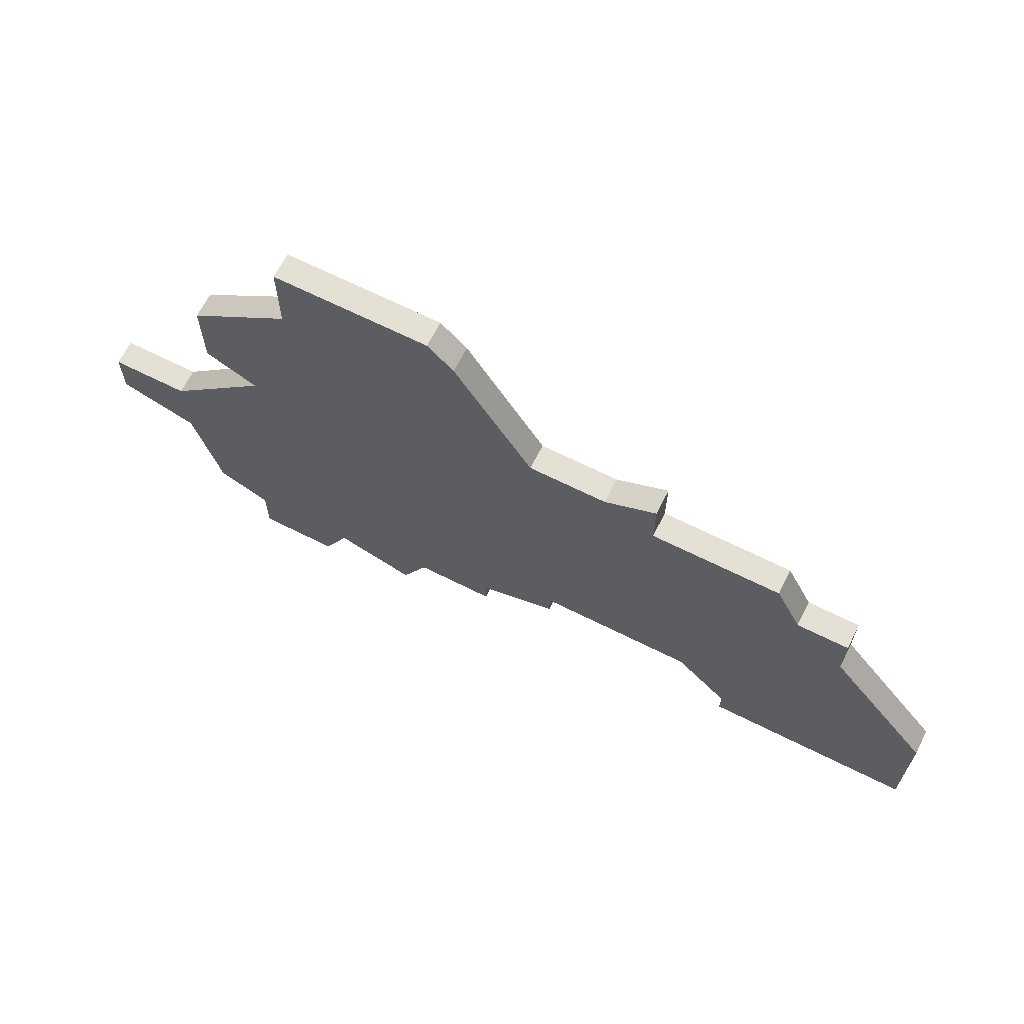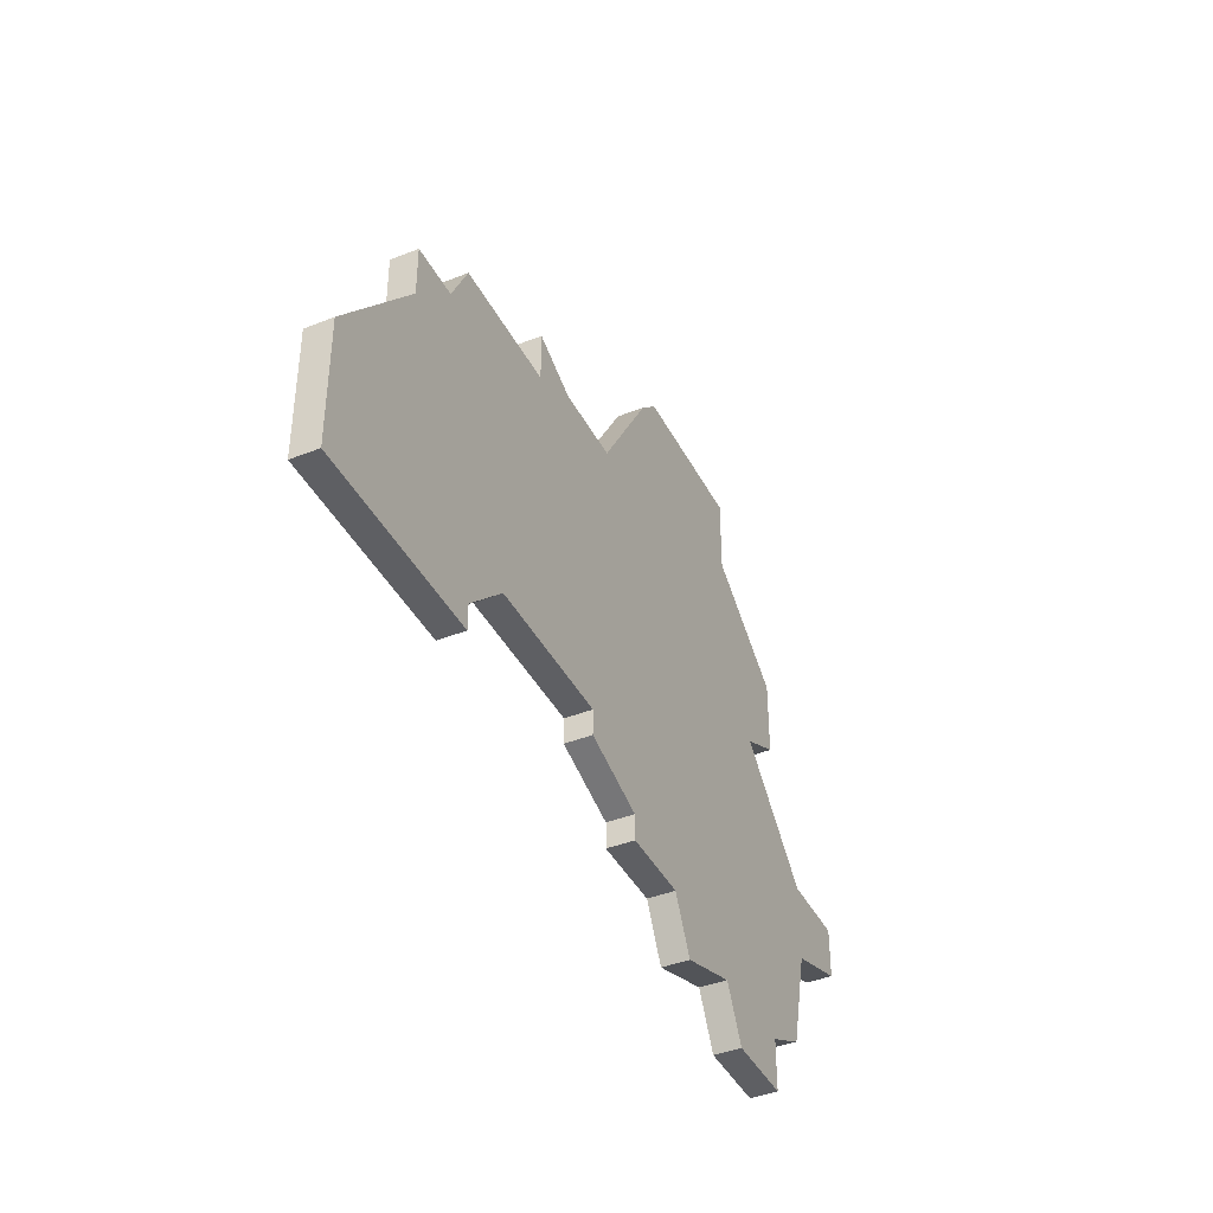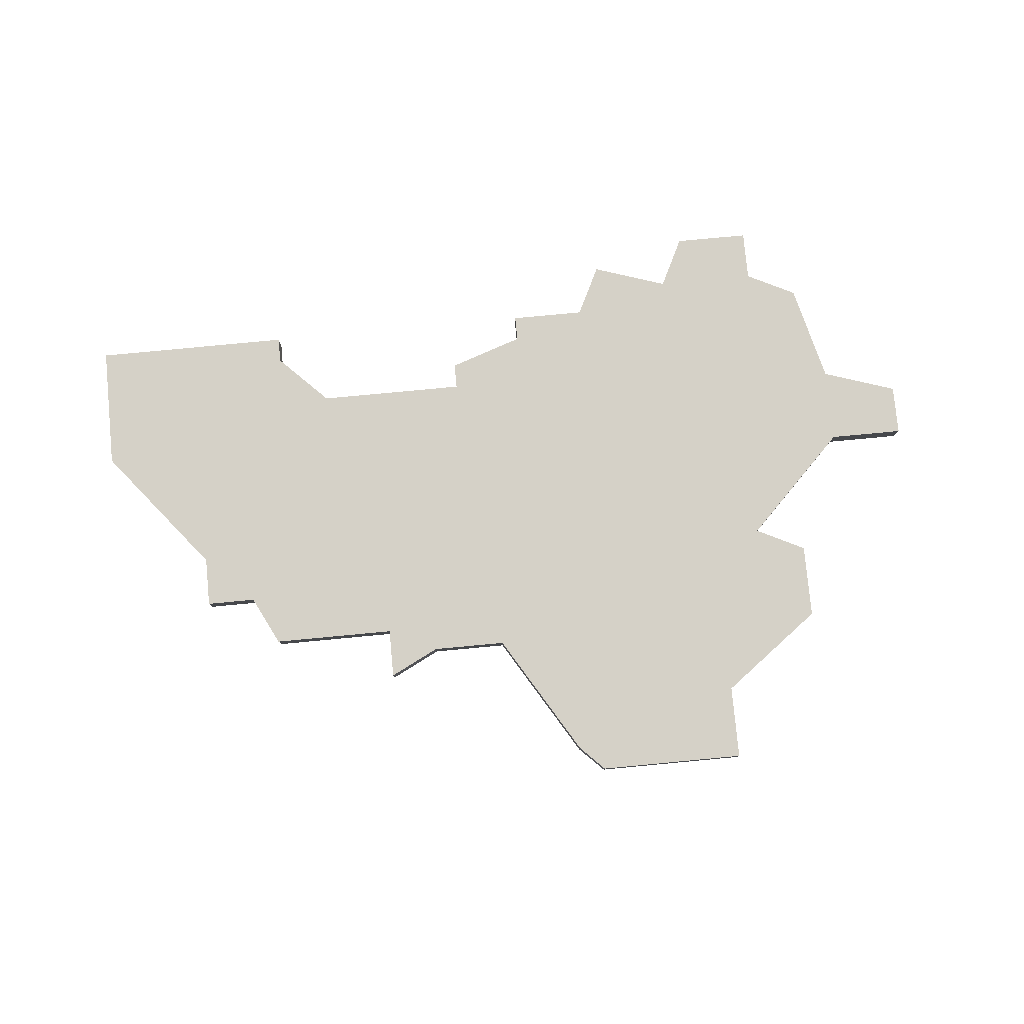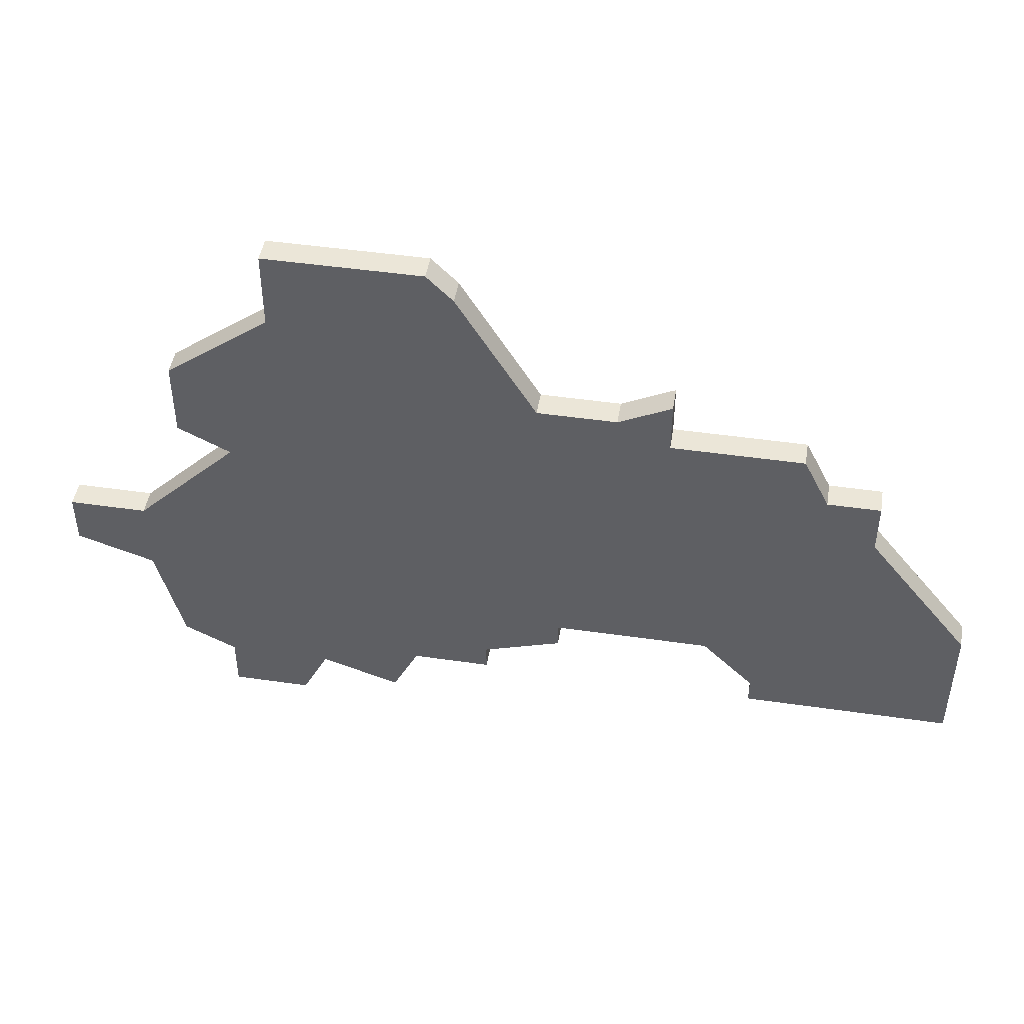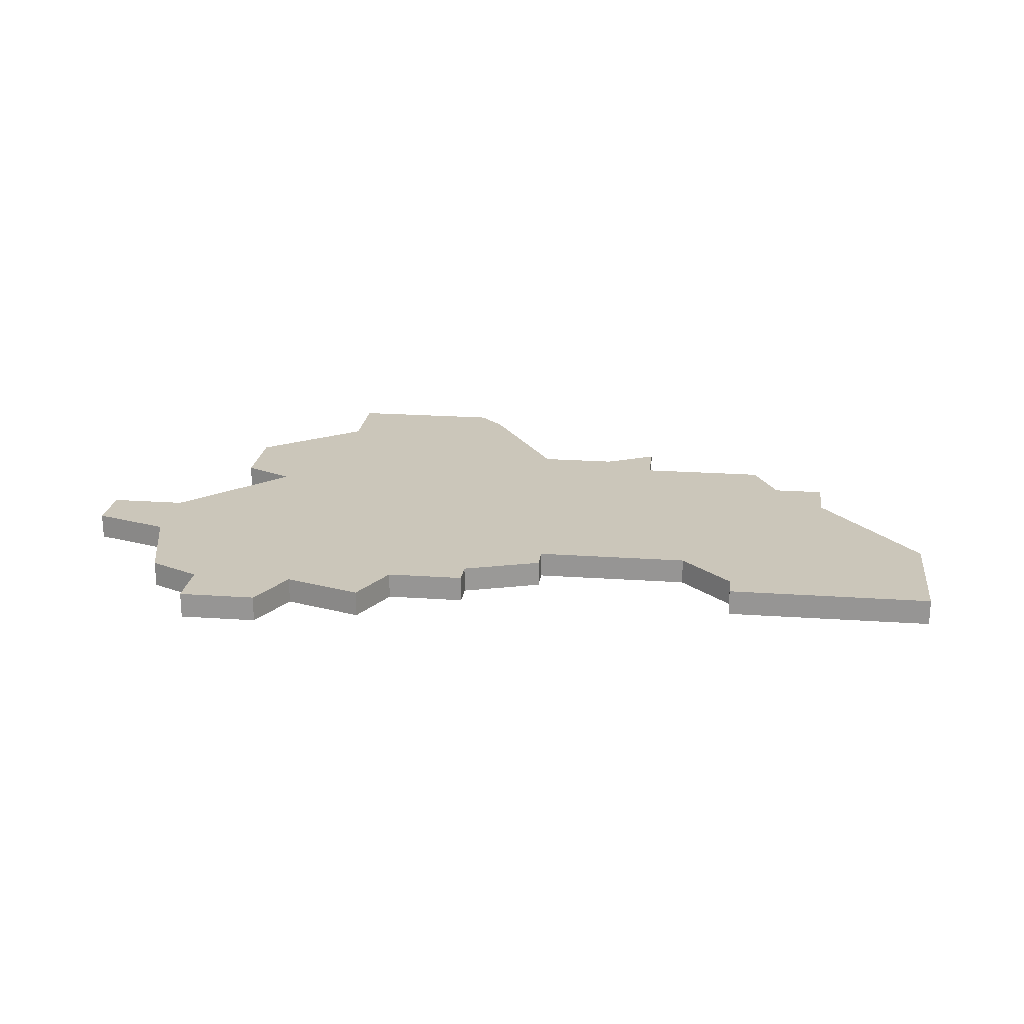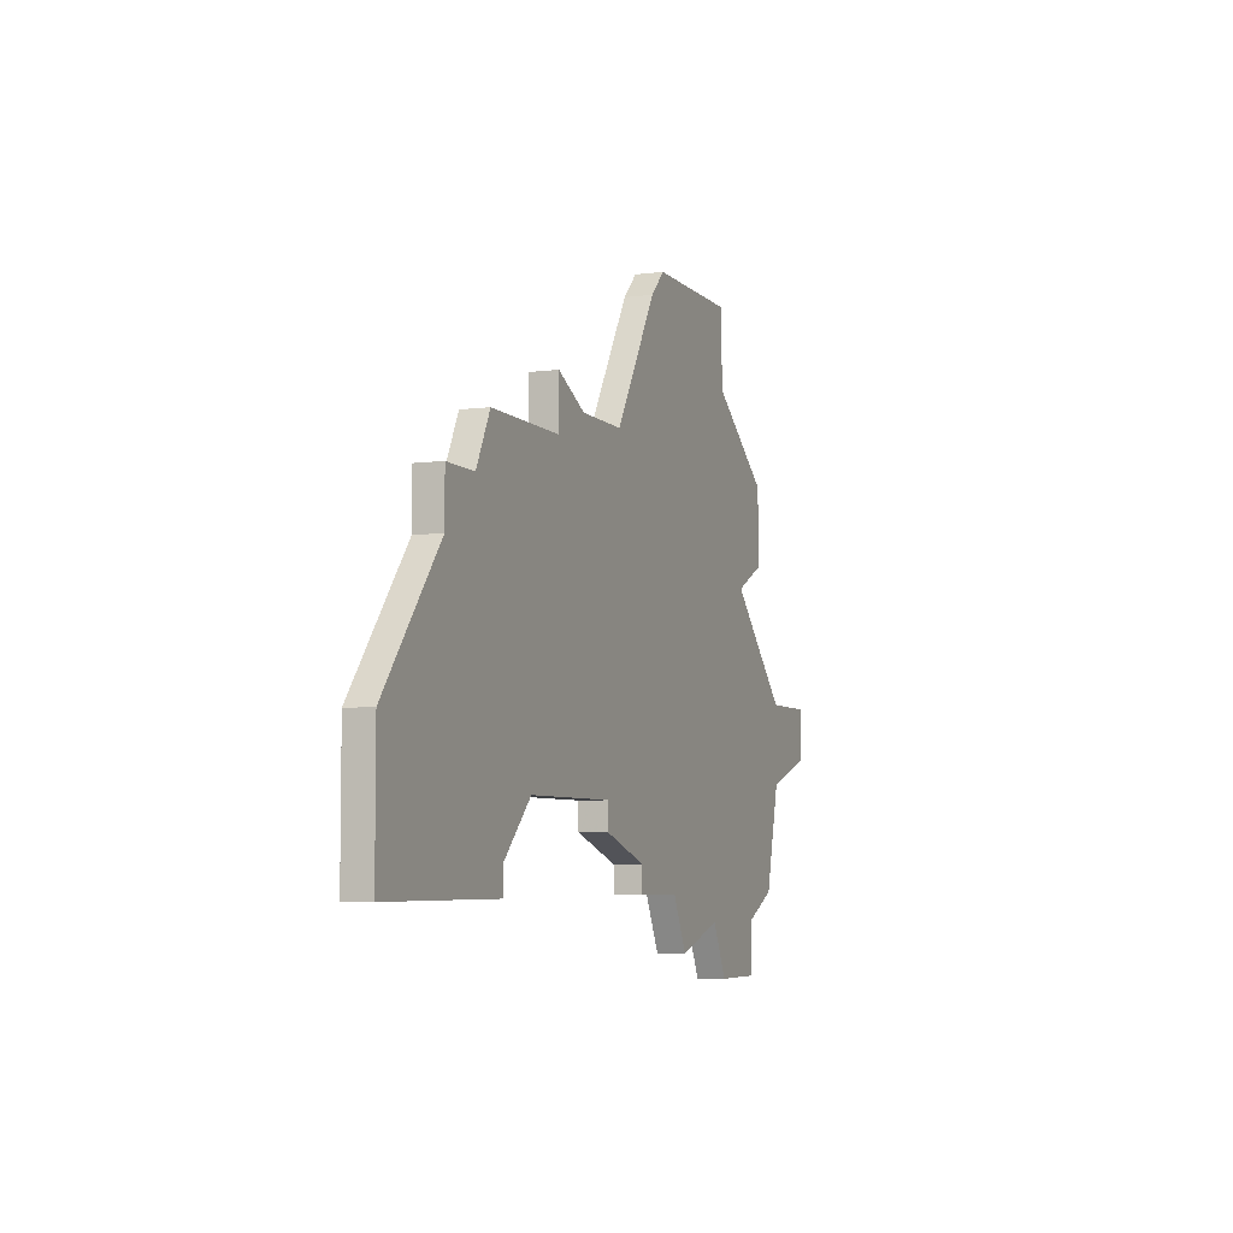
<metadata>
{"format":"obj","ext":"obj","renderer":"f3d","projection":"perspective","resolution":1024,"background":"white","views":[{"elev":66.2,"azim":26.8,"up":"+Y"},{"elev":-41.3,"azim":115.7,"up":"+Y"},{"elev":79.5,"azim":174.6,"up":"+Z"},{"elev":46.6,"azim":9.4,"up":"+Y"},{"elev":21.2,"azim":7.1,"up":"+Z"},{"elev":-5.6,"azim":111.7,"up":"+Y"}]}
</metadata>
<code>
v 2849 -550 0
v 2849 -550 1
v 2849 -552 0
v 2849 -552 1
v 2865 -537 0
v 2865 -537 1
v 2873 -541 0
v 2873 -541 1
v 2873 -543 0
v 2873 -543 1
v 2881 -547 0
v 2881 -547 1
v 2881 -545 0
v 2881 -545 1
v 2856 -546 0
v 2856 -546 1
v 2864 -536 0
v 2864 -536 1
v 2855 -558 0
v 2855 -558 1
v 2855 -560 0
v 2855 -560 1
v 2863 -557 0
v 2863 -557 1
v 2871 -542 0
v 2871 -542 1
v 2879 -545 0
v 2879 -545 1
v 2854 -542 0
v 2854 -542 1
v 2854 -545 0
v 2854 -545 1
v 2862 -559 0
v 2862 -559 1
v 2878 -543 0
v 2878 -543 1
v 2853 -557 0
v 2853 -557 1
v 2869 -554 0
v 2869 -554 1
v 2869 -555 0
v 2869 -555 1
v 2877 -556 0
v 2877 -556 1
v 2877 -557 0
v 2877 -557 1
v 2852 -550 0
v 2852 -550 1
v 2852 -553 0
v 2852 -553 1
v 2885 -557 0
v 2885 -557 1
v 2885 -552 0
v 2885 -552 1
v 2868 -542 0
v 2868 -542 1
v 2859 -558 0
v 2859 -558 1
v 2875 -554 0
v 2875 -554 1
v 2883 -557 0
v 2883 -557 1
v 2858 -537 0
v 2858 -537 1
v 2858 -539 0
v 2858 -539 1
v 2858 -560 0
v 2858 -560 1
v 2858 -536 0
v 2858 -536 1
v 2866 -556 0
v 2866 -556 1
v 2866 -557 0
v 2866 -557 1
f 19 37 49
f 47 49 3
f 15 57 49
f 67 19 57
f 33 57 23
f 19 49 57
f 21 19 67
f 23 57 15
f 3 1 47
f 15 31 29
f 5 65 17
f 69 17 63
f 65 63 17
f 15 65 55
f 65 15 29
f 15 49 47
f 71 23 15
f 39 71 15
f 71 39 41
f 15 55 39
f 43 61 45
f 11 43 59
f 43 53 61
f 51 61 53
f 9 59 39
f 25 9 55
f 9 39 55
f 9 25 7
f 55 65 5
f 59 9 27
f 9 35 27
f 11 27 13
f 27 11 59
f 43 11 53
f 73 23 71
f 50 38 20
f 4 50 48
f 50 58 16
f 58 20 68
f 24 58 34
f 58 50 20
f 68 20 22
f 16 58 24
f 48 2 4
f 30 32 16
f 18 66 6
f 64 18 70
f 18 64 66
f 56 66 16
f 30 16 66
f 48 50 16
f 16 24 72
f 16 72 40
f 42 40 72
f 40 56 16
f 46 62 44
f 60 44 12
f 62 54 44
f 54 62 52
f 40 60 10
f 56 10 26
f 56 40 10
f 8 26 10
f 6 66 56
f 28 10 60
f 28 36 10
f 14 28 12
f 60 12 28
f 54 12 44
f 72 24 74
f 66 64 65
f 65 64 63
f 30 66 29
f 29 66 65
f 32 30 31
f 31 30 29
f 16 32 15
f 15 32 31
f 48 16 47
f 47 16 15
f 2 48 1
f 1 48 47
f 4 2 3
f 3 2 1
f 50 4 49
f 49 4 3
f 38 50 37
f 37 50 49
f 20 38 19
f 19 38 37
f 22 20 21
f 21 20 19
f 68 22 67
f 67 22 21
f 58 68 57
f 57 68 67
f 34 58 33
f 33 58 57
f 24 34 23
f 23 34 33
f 74 24 73
f 73 24 23
f 72 74 71
f 71 74 73
f 42 72 41
f 41 72 71
f 40 42 39
f 39 42 41
f 60 40 59
f 59 40 39
f 44 60 43
f 43 60 59
f 46 44 45
f 45 44 43
f 62 46 61
f 61 46 45
f 52 62 51
f 51 62 61
f 54 52 53
f 53 52 51
f 12 54 11
f 11 54 53
f 14 12 13
f 13 12 11
f 28 14 27
f 27 14 13
f 36 28 35
f 35 28 27
f 10 36 9
f 9 36 35
f 8 10 7
f 7 10 9
f 26 8 25
f 25 8 7
f 56 26 55
f 55 26 25
f 6 56 5
f 5 56 55
f 18 6 17
f 17 6 5
f 64 70 63
f 63 70 69
f 70 18 69
f 69 18 17

</code>
